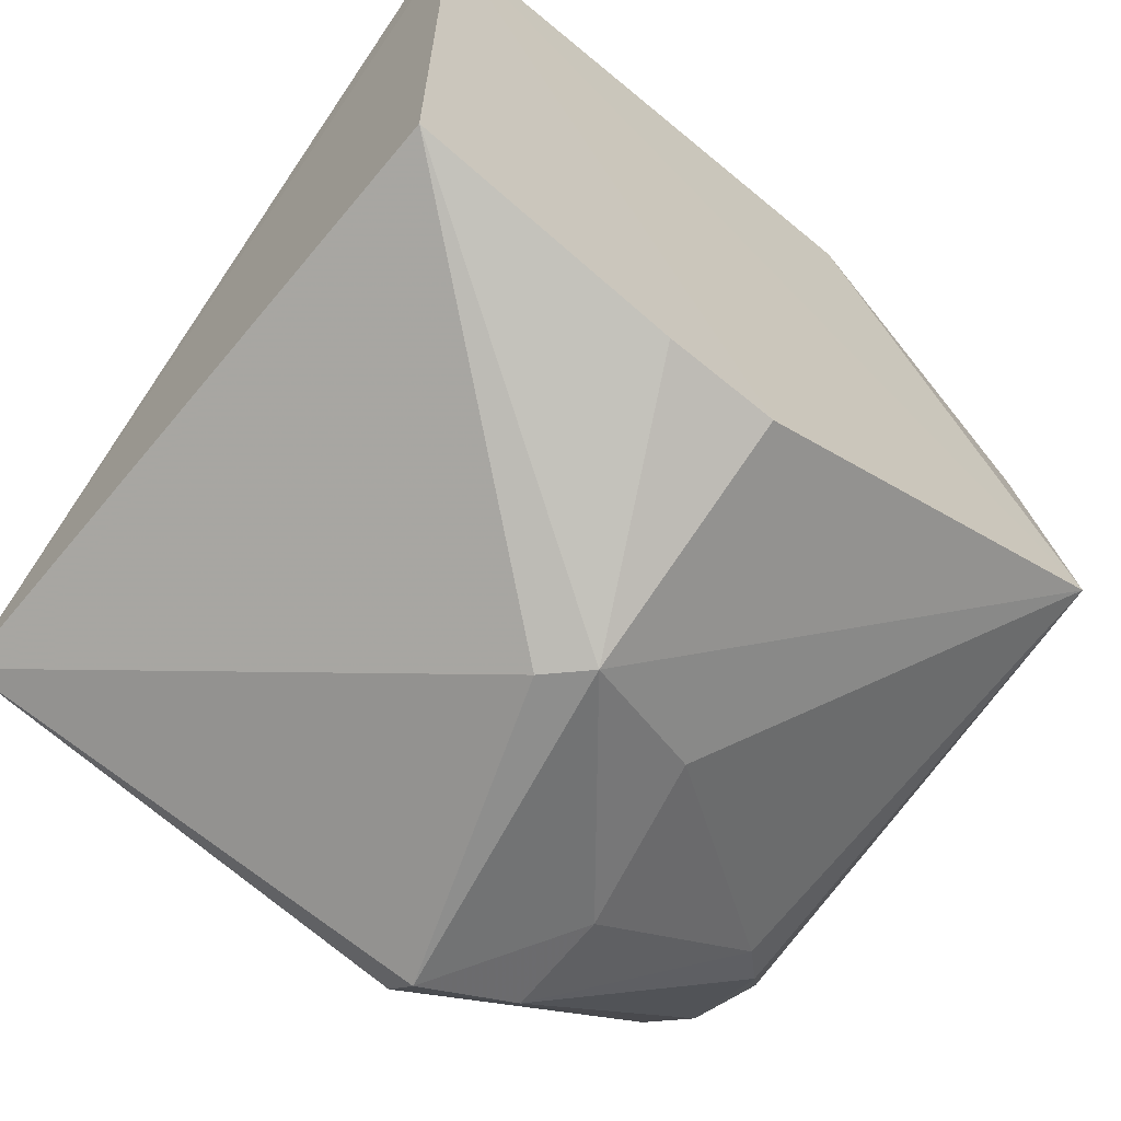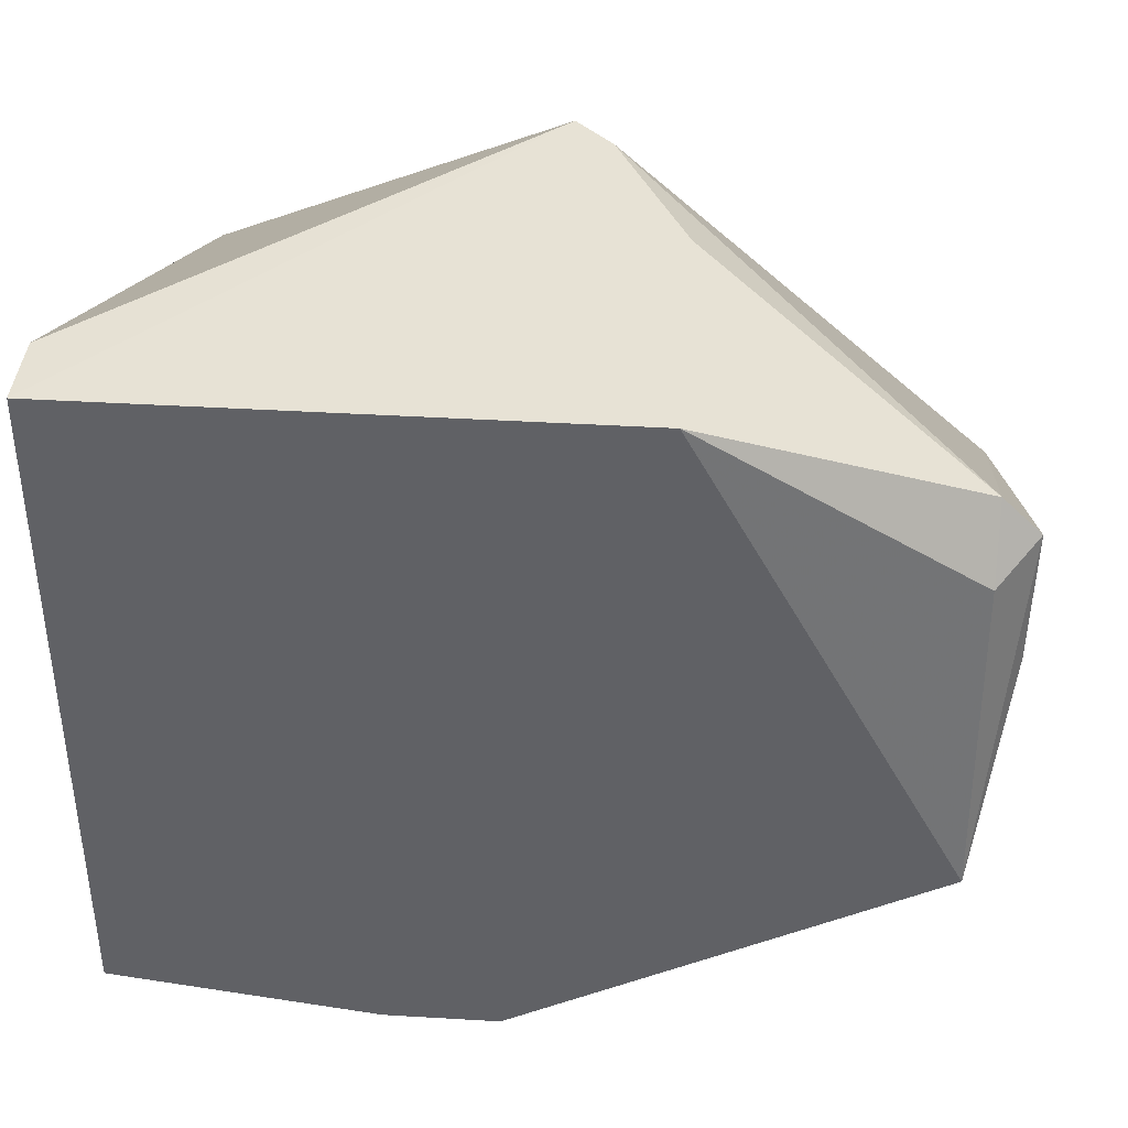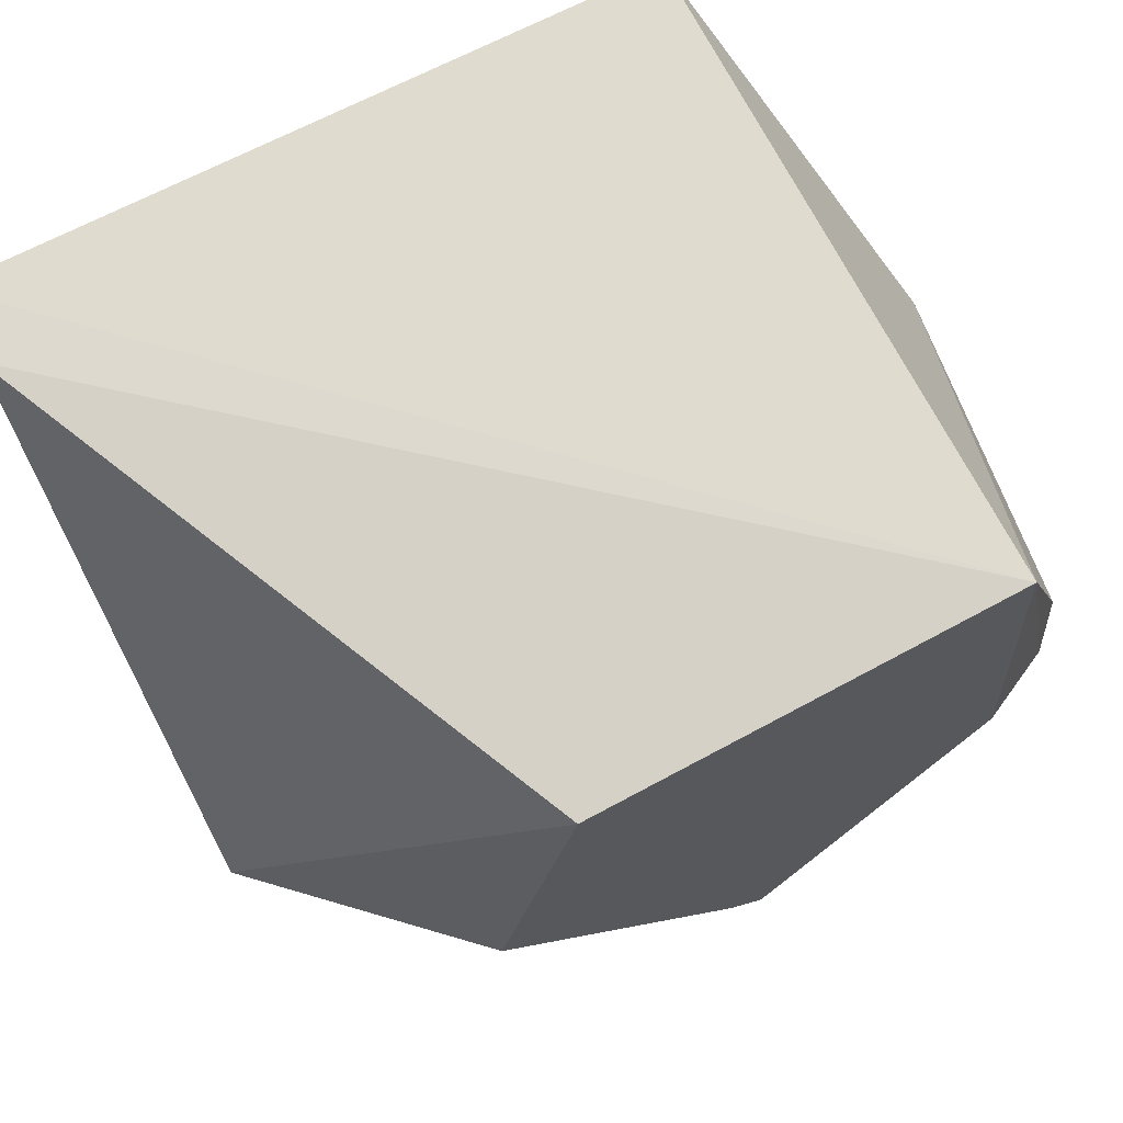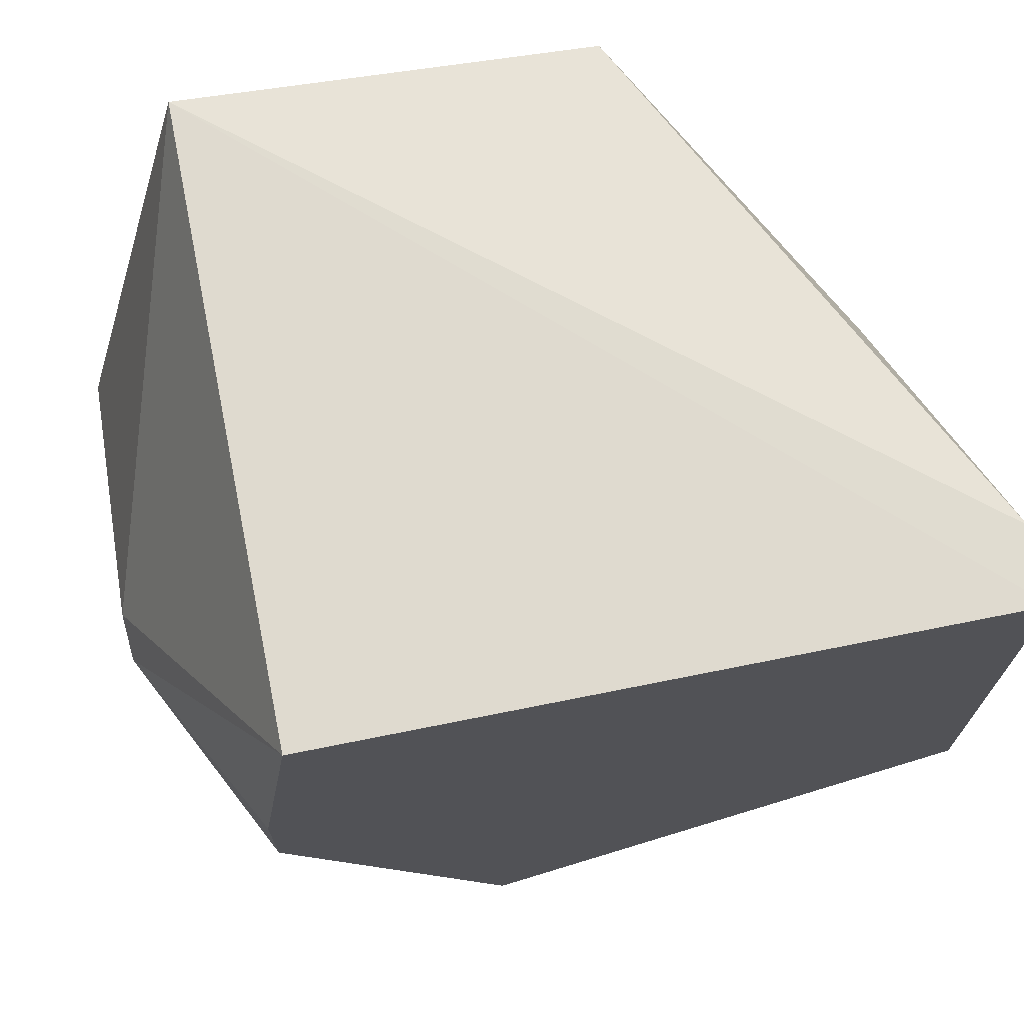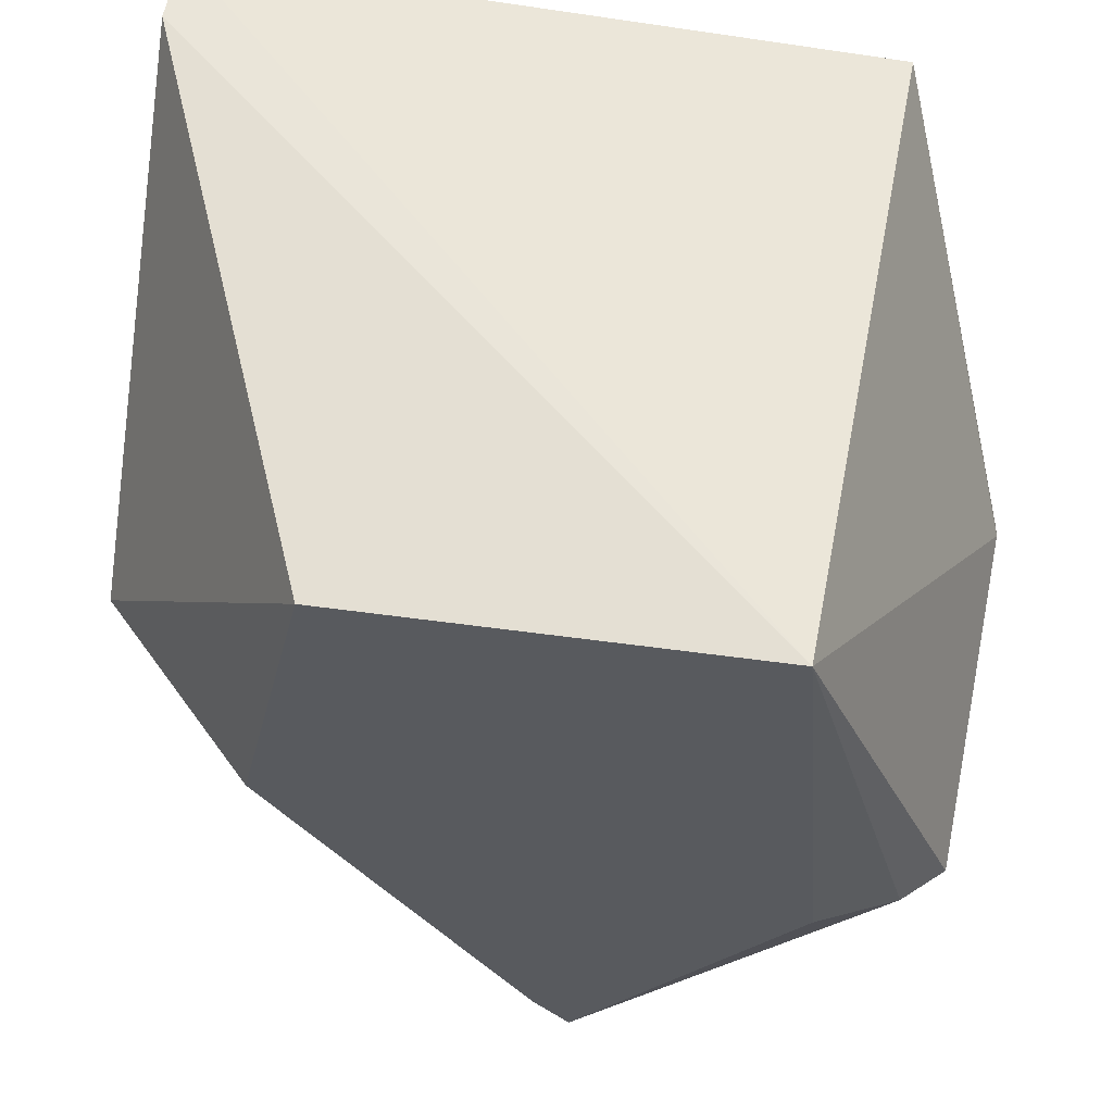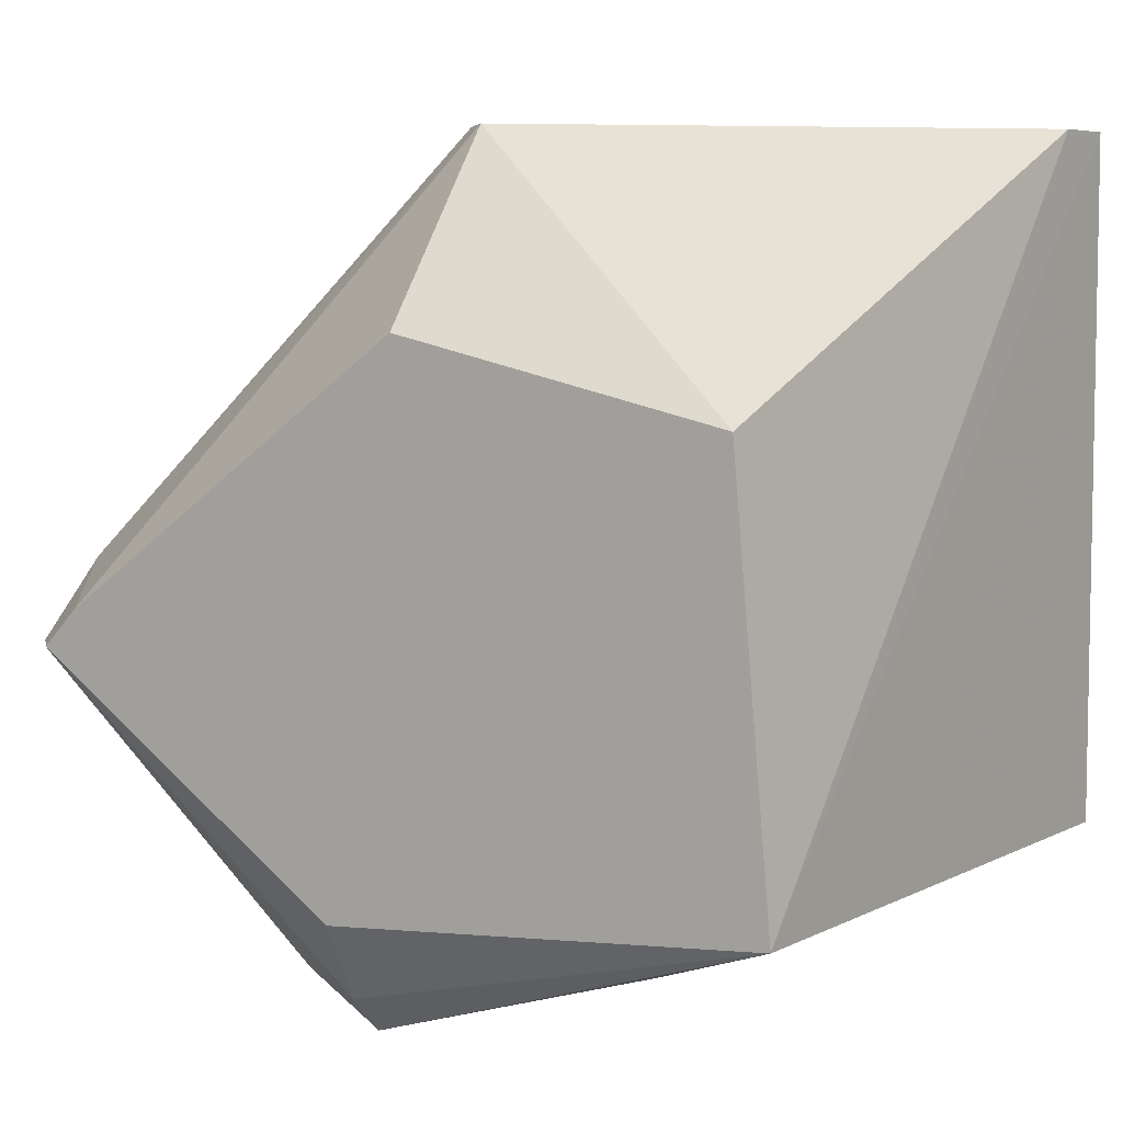
<metadata>
{"format":"obj","ext":"obj","renderer":"f3d","projection":"perspective","resolution":1024,"background":"white","views":[{"elev":-64.9,"azim":-129.8,"up":"+Z"},{"elev":40.2,"azim":-85.8,"up":"+Z"},{"elev":70.5,"azim":62.8,"up":"+Y"},{"elev":70.6,"azim":-101.4,"up":"+Y"},{"elev":57.4,"azim":101.1,"up":"+Y"},{"elev":5.7,"azim":123.7,"up":"+Z"}]}
</metadata>
<code>
v 0.07772 -0.9448 -0.4935
v -0.2844 -0.254 -0.03109
v -0.3484 -0.2533 -0.03039
v -0.3479 -0.254 -0.6024
v 0.1918 -0.254 -0.6024
v -0.3209 -0.9189 -0.1804
v 0.03302 -0.6032 -0.03109
v -0.1574 -0.5715 -0.7294
v -0.3479 -0.9205 -0.4437
v 0.1918 -0.2858 -0.2534
v 0.1918 -0.9205 -0.4437
v 0.1283 -0.6348 -0.7294
v -0.3479 -0.6983 -0.03109
v -0.2844 -0.9522 -0.1582
v 0.1918 -0.5715 -0.1899
v -0.3479 -0.5715 -0.6341
v 0.01852 -0.8811 -0.5734
v 0.09652 -0.9522 -0.3802
v 0.1918 -0.6348 -0.6341
v -0.1256 -0.5398 -0.7294
v 0.02103 -0.718 -0.6917
v -0.1256 -0.6983 -0.03109
v 0.1082 -0.7192 -0.6954
v 0.001274 -0.6348 -0.03109
v -0.2844 -0.9205 -0.1264
v -0.1187 -0.6868 -0.6789
v -0.2934 -0.9493 -0.2655
v 0.16 -0.6348 -0.6976
v 0.16 -0.9522 -0.4437
v 0.04781 -0.9127 -0.5481
v 0.1918 -0.8888 -0.412
v -0.3479 -0.4763 -0.6341
f 8 16 32
f 3 2 5
f 4 3 5
f 2 3 7
f 5 2 10
f 2 7 10
f 5 10 11
f 3 9 13
f 9 6 13
f 6 9 14
f 10 7 15
f 11 10 15
f 9 3 16
f 8 9 16
f 5 11 19
f 4 5 20
f 8 4 20
f 5 12 20
f 12 8 20
f 8 12 21
f 3 13 22
f 21 12 23
f 17 21 23
f 7 3 24
f 18 7 24
f 3 22 24
f 24 22 25
f 13 6 25
f 6 14 25
f 14 18 25
f 22 13 25
f 18 24 25
f 9 8 26
f 17 9 26
f 8 21 26
f 21 17 26
f 9 1 27
f 14 9 27
f 12 5 28
f 5 19 28
f 19 11 28
f 11 23 28
f 23 12 28
f 11 18 29
f 18 14 29
f 23 11 29
f 27 1 29
f 14 27 29
f 1 9 30
f 9 17 30
f 17 23 30
f 29 1 30
f 23 29 30
f 15 7 31
f 11 15 31
f 7 18 31
f 18 11 31
f 3 4 32
f 4 8 32
f 16 3 32

</code>
